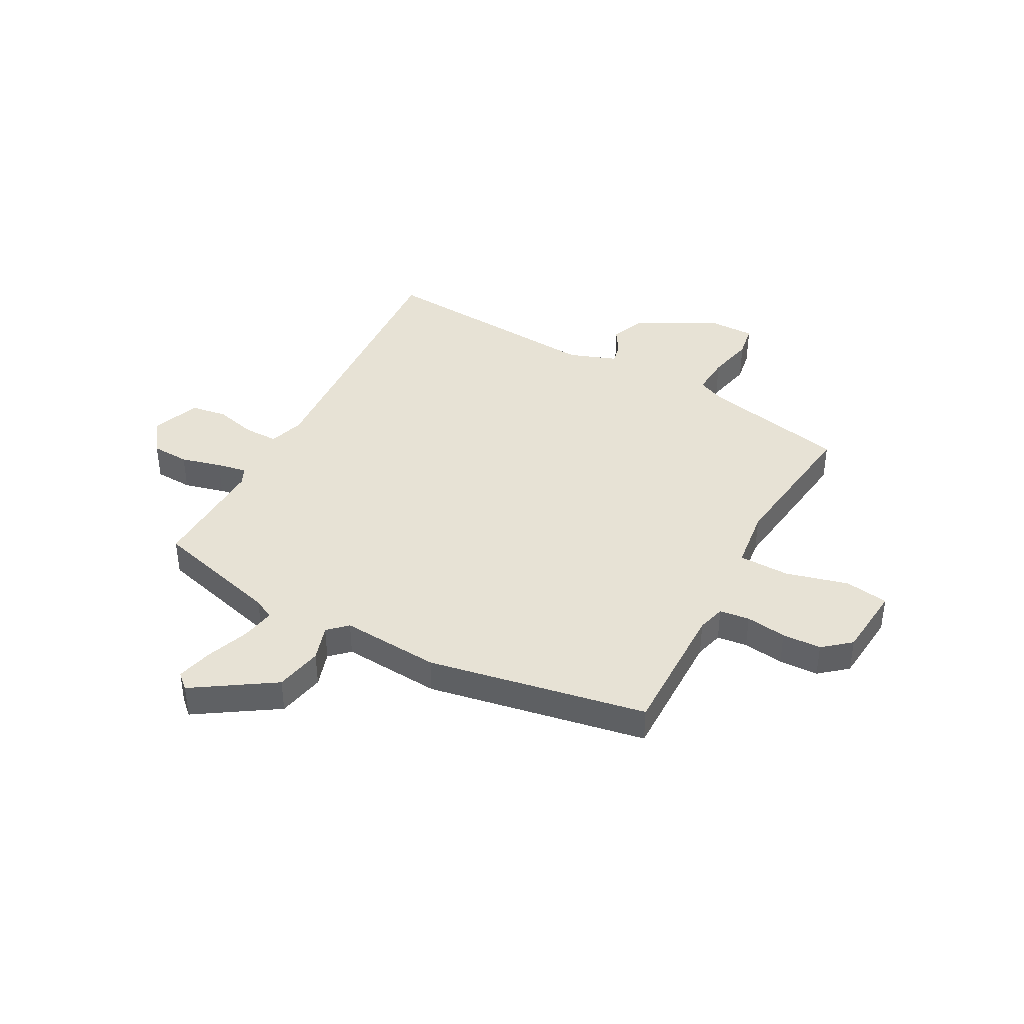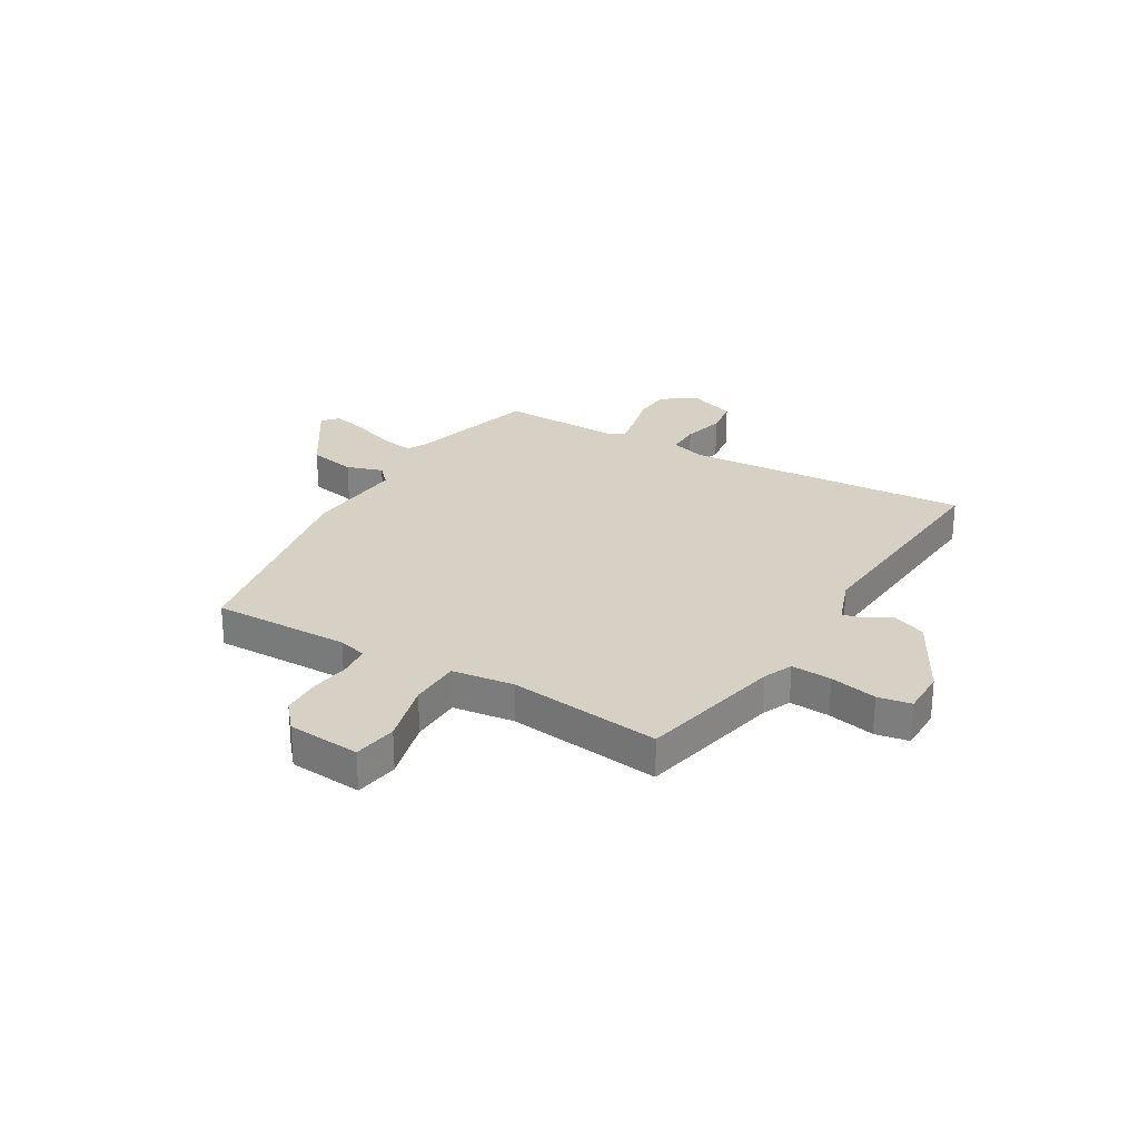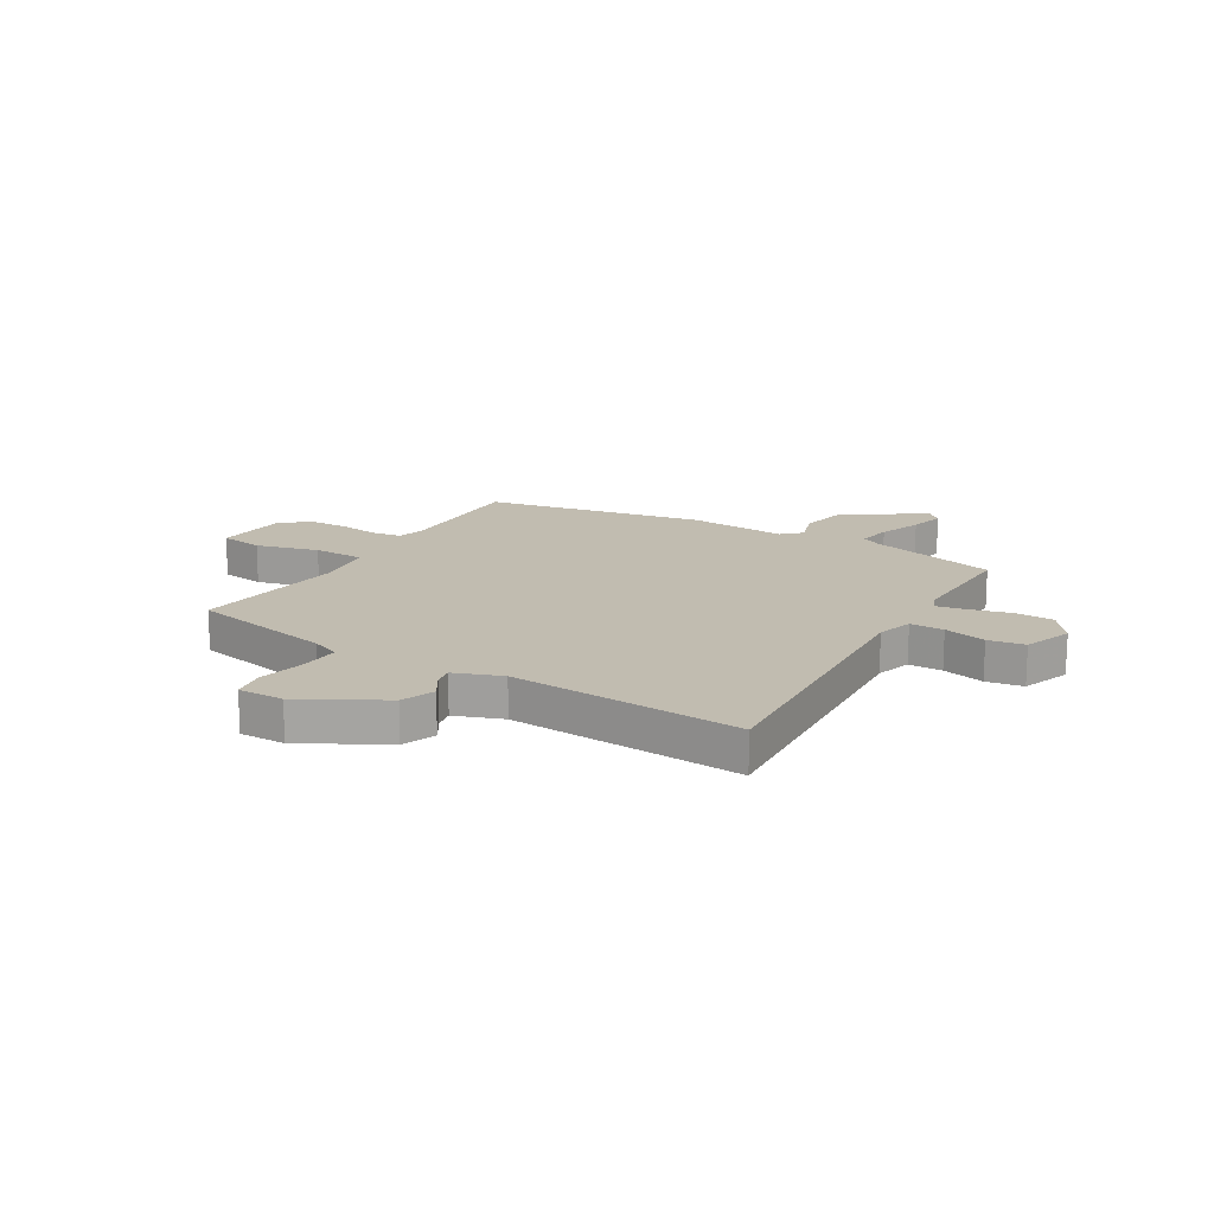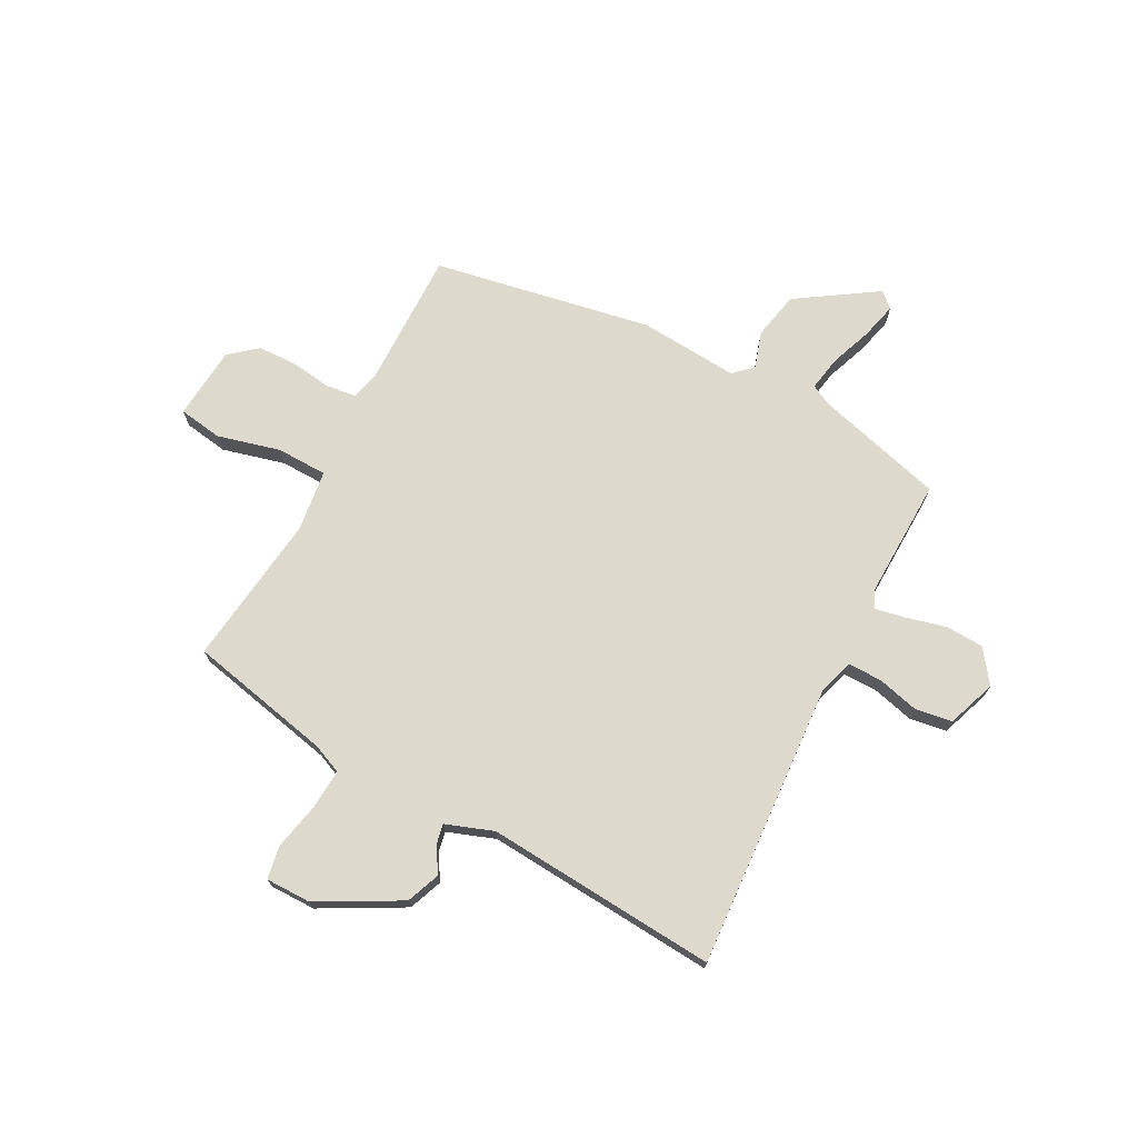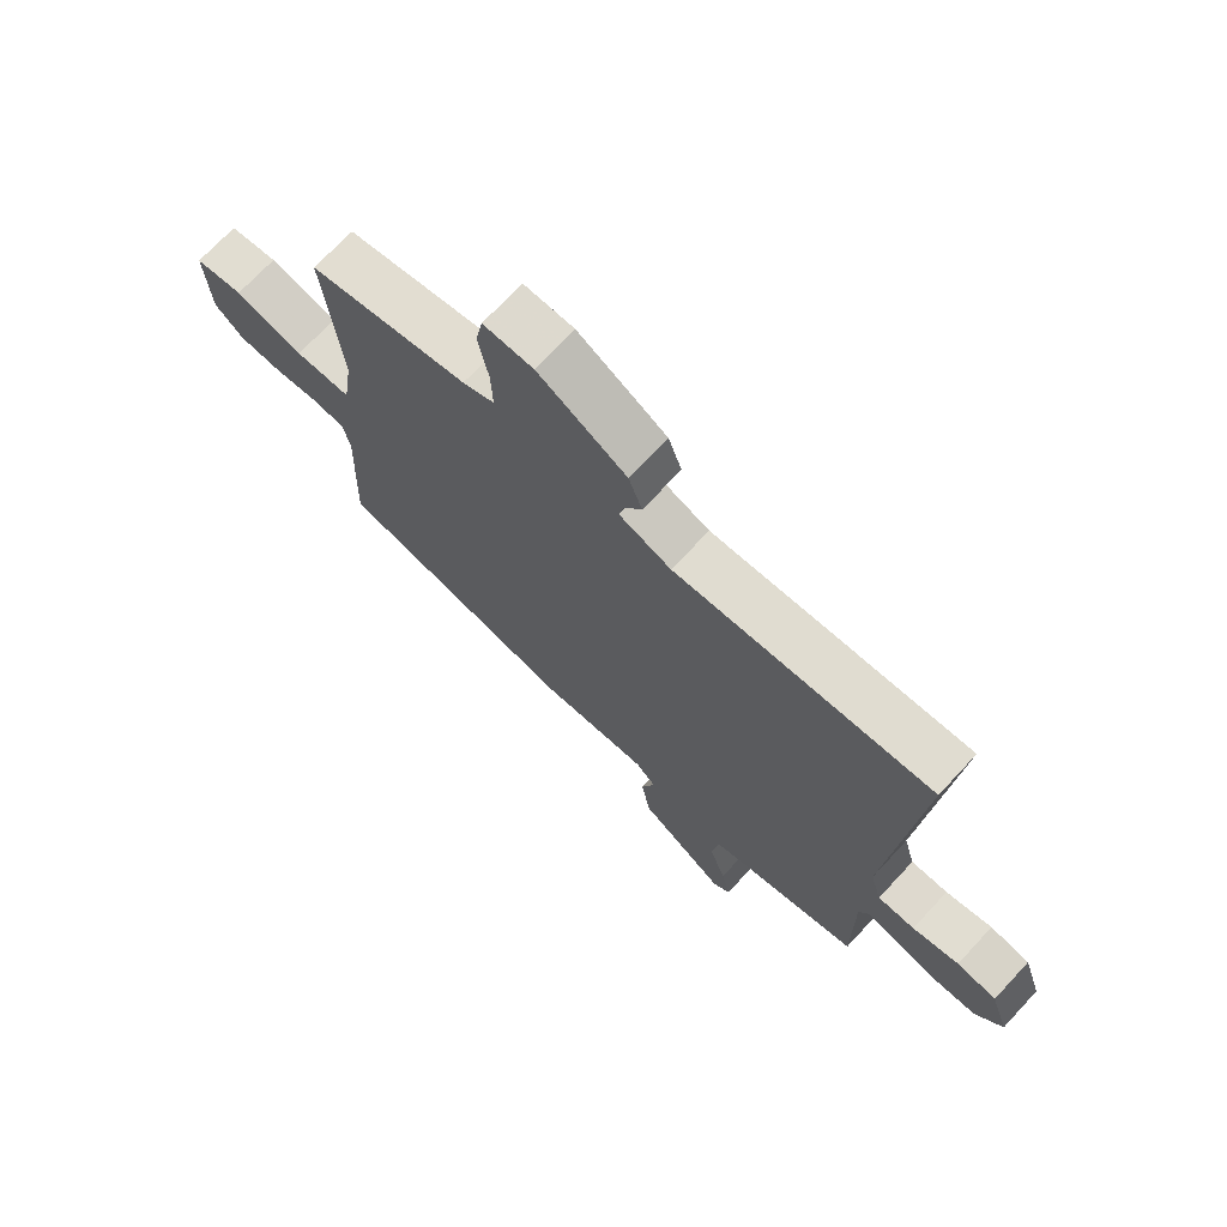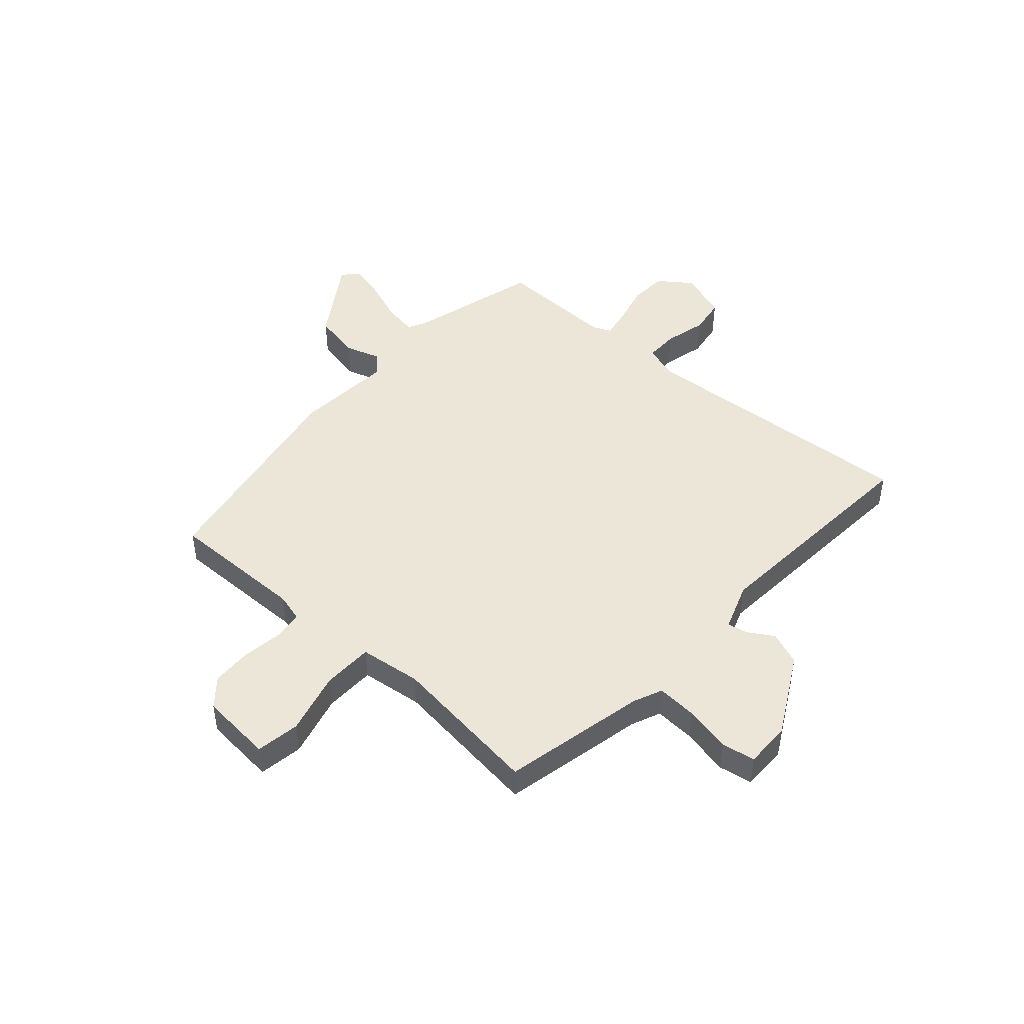
<metadata>
{"format":"obj","ext":"obj","renderer":"f3d","projection":"perspective","resolution":1024,"background":"white","views":[{"elev":40.5,"azim":-150.4,"up":"+Y"},{"elev":26.6,"azim":-58.2,"up":"+Y"},{"elev":16.5,"azim":31.8,"up":"+Y"},{"elev":72.0,"azim":29.1,"up":"+Y"},{"elev":71.0,"azim":42.9,"up":"+Z"},{"elev":46.6,"azim":-47.1,"up":"+Y"}]}
</metadata>
<code>
v -0.486 0.07 0.448
v -0.216 0.07 0.5
v -0.162 0.07 0.522
v -0.165 0.07 0.597
v -0.182 0.07 0.685
v -0.17 0.07 0.747
v -0.085 0.07 0.745
v 0.065 0.07 0.659
v 0.088 0.07 0.596
v 0.058 0.07 0.549
v 0.05 0.07 0.512
v 0.138 0.07 0.478
v 0.571 0.07 0.501
v 0.524 0.07 -0.03
v 0.543 0.07 -0.097
v 0.606 0.07 -0.098
v 0.685 0.07 -0.08
v 0.753 0.07 -0.092
v 0.784 0.07 -0.184
v 0.738 0.07 -0.244
v 0.667 0.07 -0.246
v 0.592 0.07 -0.225
v 0.536 0.07 -0.213
v 0.52 0.07 -0.246
v 0.521 0.07 -0.469
v 0.28 0.07 -0.529
v 0.241 0.07 -0.548
v 0.251 0.07 -0.612
v 0.279 0.07 -0.693
v 0.294 0.07 -0.76
v 0.265 0.07 -0.785
v 0.119 0.07 -0.685
v 0.103 0.07 -0.596
v 0.126 0.07 -0.529
v 0.092 0.07 -0.495
v -0.093 0.07 -0.505
v -0.499 0.07 -0.421
v -0.49 0.07 -0.165
v -0.503 0.07 -0.112
v -0.559 0.07 -0.104
v -0.635 0.07 -0.113
v -0.708 0.07 -0.109
v -0.758 0.07 -0.065
v -0.767 0.07 0.071
v -0.685 0.07 0.082
v -0.569 0.07 0.049
v -0.474 0.07 0.049
v -0.457 0.07 0.164
v -0.486 0 0.448
v -0.216 0 0.5
v -0.162 0 0.522
v -0.165 0 0.597
v -0.182 0 0.685
v -0.17 0 0.747
v -0.085 0 0.745
v 0.065 0 0.659
v 0.088 0 0.596
v 0.058 0 0.549
v 0.05 0 0.512
v 0.138 0 0.478
v 0.571 0 0.501
v 0.524 0 -0.03
v 0.543 0 -0.097
v 0.606 0 -0.098
v 0.685 0 -0.08
v 0.753 0 -0.092
v 0.784 0 -0.184
v 0.738 0 -0.244
v 0.667 0 -0.246
v 0.592 0 -0.225
v 0.536 0 -0.213
v 0.52 0 -0.246
v 0.521 0 -0.469
v 0.28 0 -0.529
v 0.241 0 -0.548
v 0.251 0 -0.612
v 0.279 0 -0.693
v 0.294 0 -0.76
v 0.265 0 -0.785
v 0.119 0 -0.685
v 0.103 0 -0.596
v 0.126 0 -0.529
v 0.092 0 -0.495
v -0.093 0 -0.505
v -0.499 0 -0.421
v -0.49 0 -0.165
v -0.503 0 -0.112
v -0.559 0 -0.104
v -0.635 0 -0.113
v -0.708 0 -0.109
v -0.758 0 -0.065
v -0.767 0 0.071
v -0.685 0 0.082
v -0.569 0 0.049
v -0.474 0 0.049
v -0.457 0 0.164
f 44 45 46
f 43 44 46
f 42 43 46
f 41 42 46
f 40 41 46
f 39 40 46 47
f 38 39 47
f 38 47 48
f 37 38 48
f 36 37 48
f 35 36 48
f 32 33 34
f 31 32 34
f 30 31 34
f 29 30 34
f 28 29 34
f 48 1 2
f 35 48 2
f 34 35 2
f 28 34 2
f 27 28 2
f 24 25 26
f 27 2 3
f 26 27 3
f 24 26 3
f 23 24 3
f 20 21 22
f 19 20 22
f 18 19 22
f 17 18 22
f 16 17 22
f 15 16 22 23
f 12 13 14
f 15 23 3
f 14 15 3
f 12 14 3
f 11 12 3
f 8 9 10
f 7 8 10
f 6 7 10
f 5 6 10
f 4 5 10
f 3 4 10 11
f 94 93 92
f 94 92 91
f 94 91 90
f 94 90 89
f 94 89 88
f 95 94 88 87
f 95 87 86
f 96 95 86
f 96 86 85
f 96 85 84
f 96 84 83
f 82 81 80
f 82 80 79
f 82 79 78
f 82 78 77
f 82 77 76
f 50 49 96
f 50 96 83
f 50 83 82
f 50 82 76
f 50 76 75
f 74 73 72
f 51 50 75
f 51 75 74
f 51 74 72
f 51 72 71
f 70 69 68
f 70 68 67
f 70 67 66
f 70 66 65
f 70 65 64
f 71 70 64 63
f 62 61 60
f 51 71 63
f 51 63 62
f 51 62 60
f 51 60 59
f 58 57 56
f 58 56 55
f 58 55 54
f 58 54 53
f 58 53 52
f 59 58 52 51
f 1 49 50 2
f 2 50 51 3
f 3 51 52 4
f 4 52 53 5
f 5 53 54 6
f 6 54 55 7
f 7 55 56 8
f 8 56 57 9
f 9 57 58 10
f 10 58 59 11
f 11 59 60 12
f 12 60 61 13
f 13 61 62 14
f 14 62 63 15
f 15 63 64 16
f 16 64 65 17
f 17 65 66 18
f 18 66 67 19
f 19 67 68 20
f 20 68 69 21
f 21 69 70 22
f 22 70 71 23
f 23 71 72 24
f 24 72 73 25
f 25 73 74 26
f 26 74 75 27
f 27 75 76 28
f 28 76 77 29
f 29 77 78 30
f 30 78 79 31
f 31 79 80 32
f 32 80 81 33
f 33 81 82 34
f 34 82 83 35
f 35 83 84 36
f 36 84 85 37
f 37 85 86 38
f 38 86 87 39
f 39 87 88 40
f 40 88 89 41
f 41 89 90 42
f 42 90 91 43
f 43 91 92 44
f 44 92 93 45
f 45 93 94 46
f 46 94 95 47
f 47 95 96 48
f 48 96 49 1

</code>
